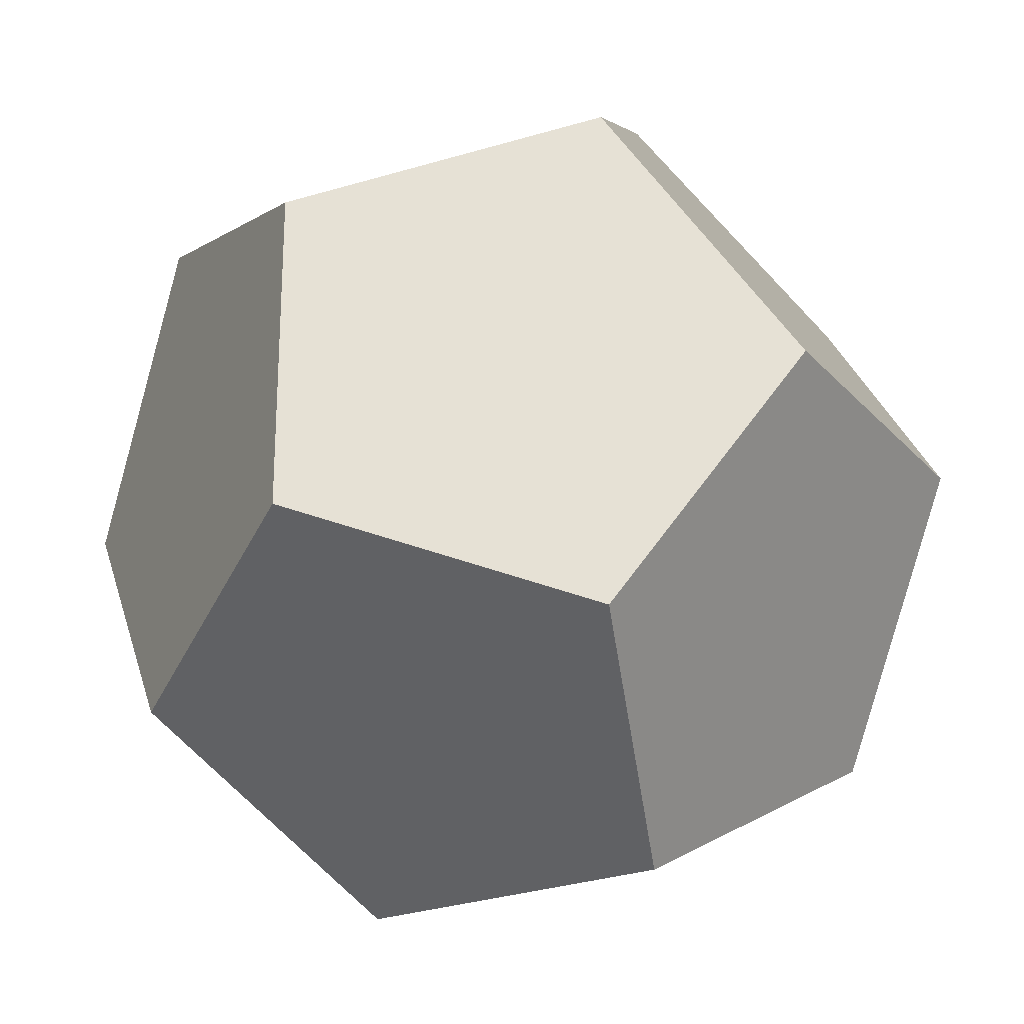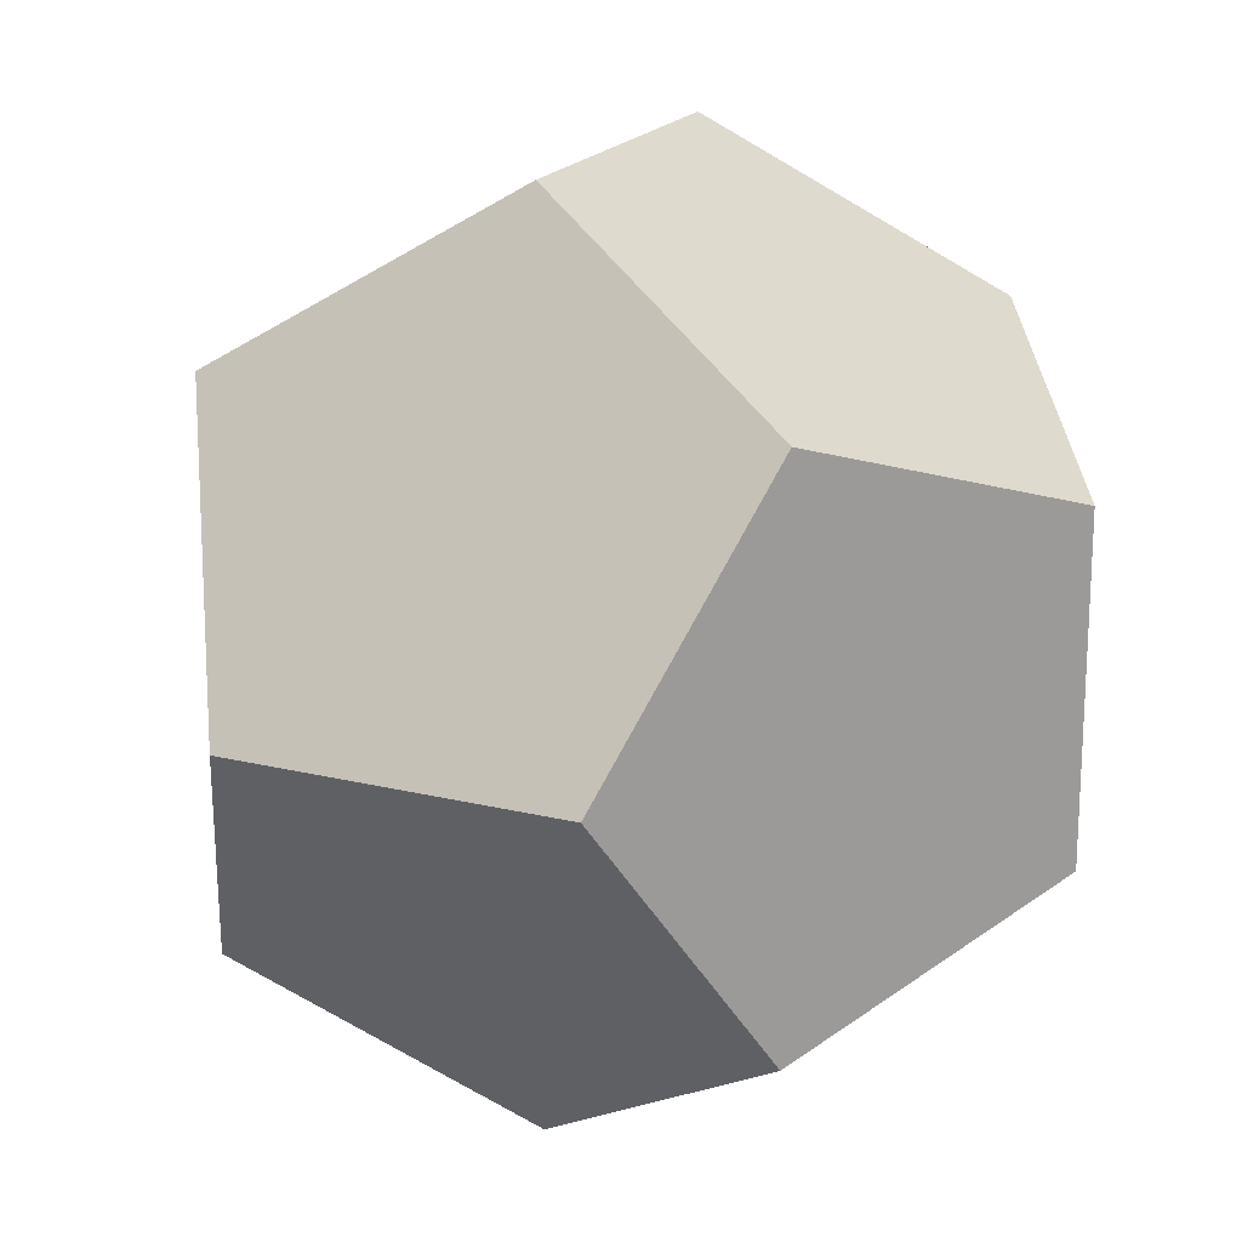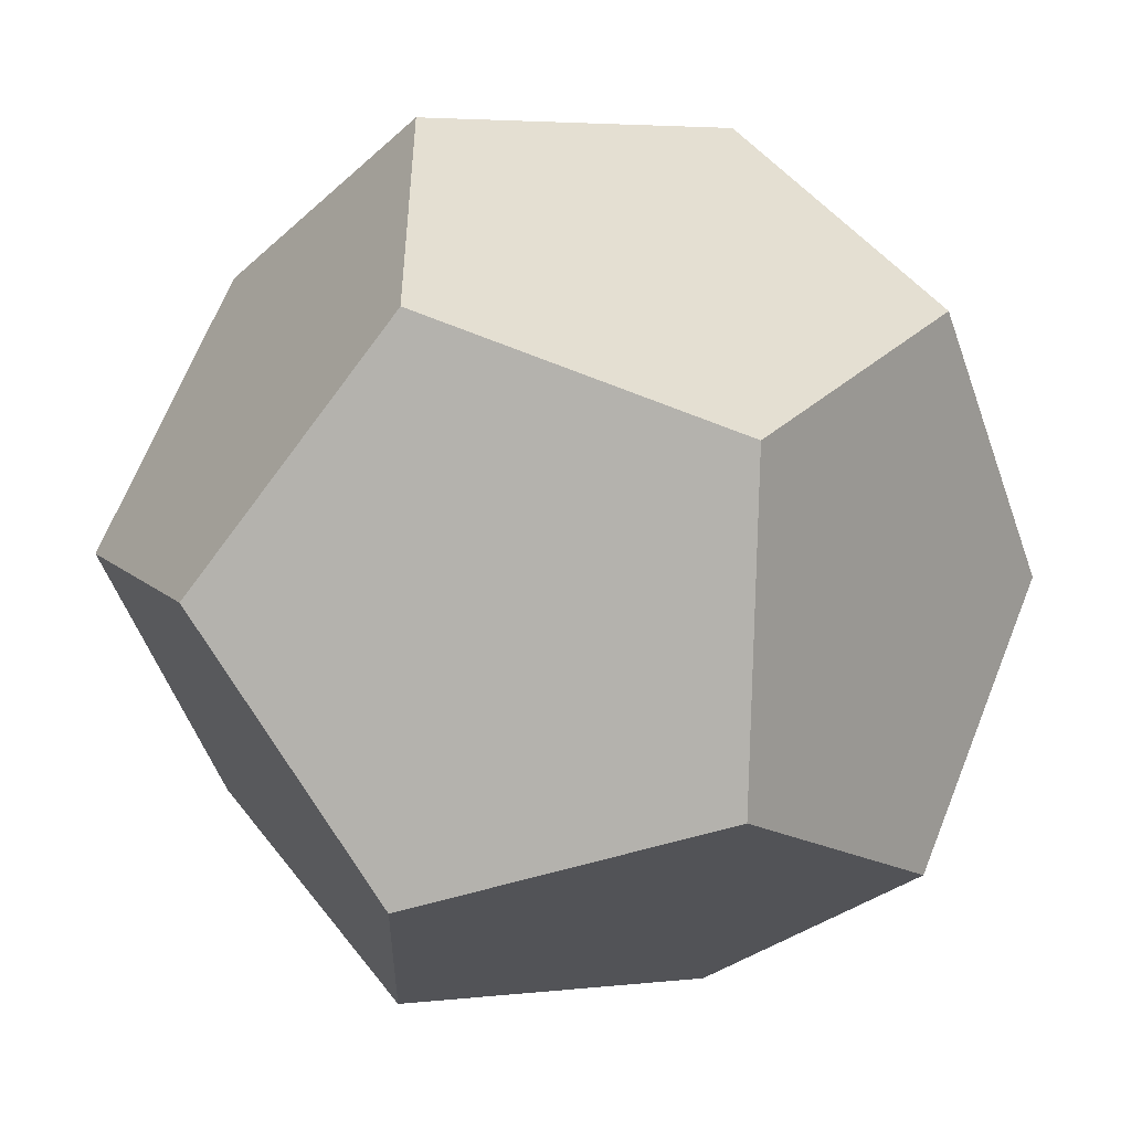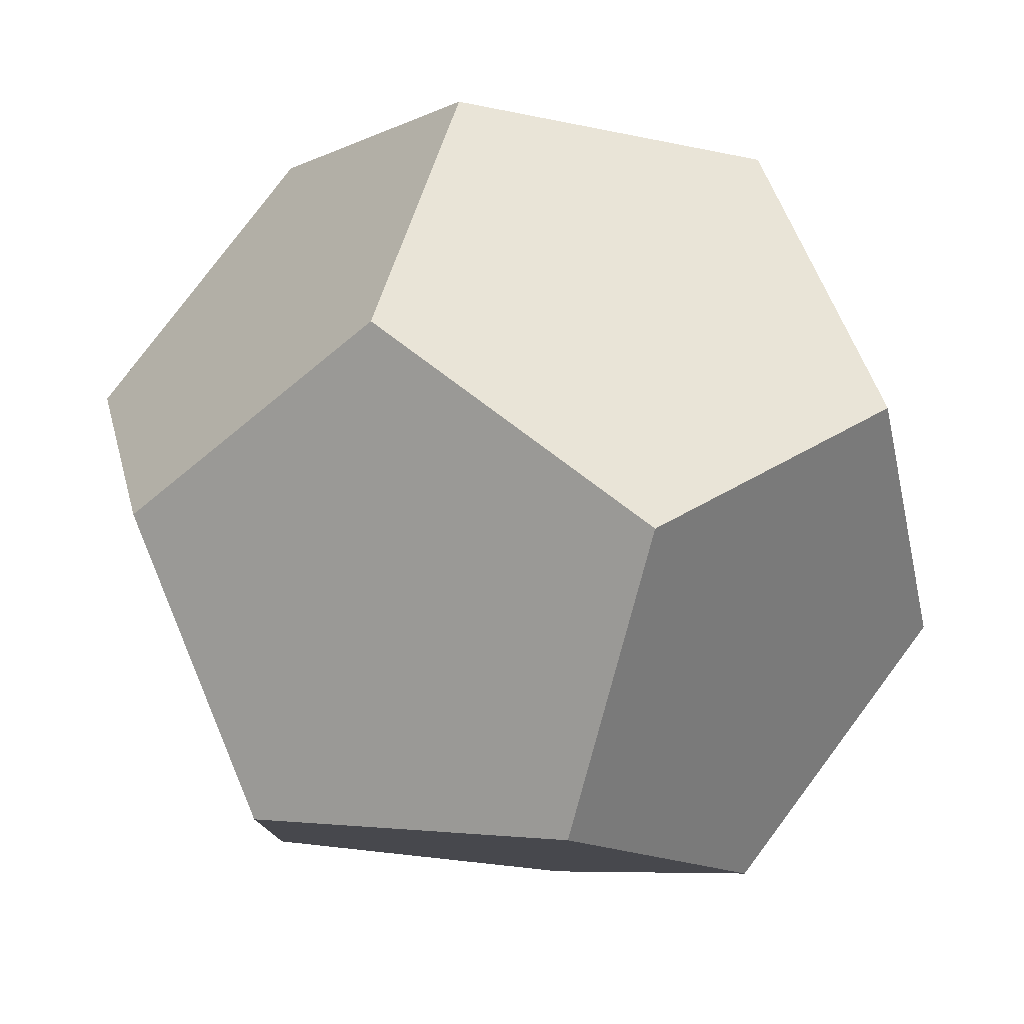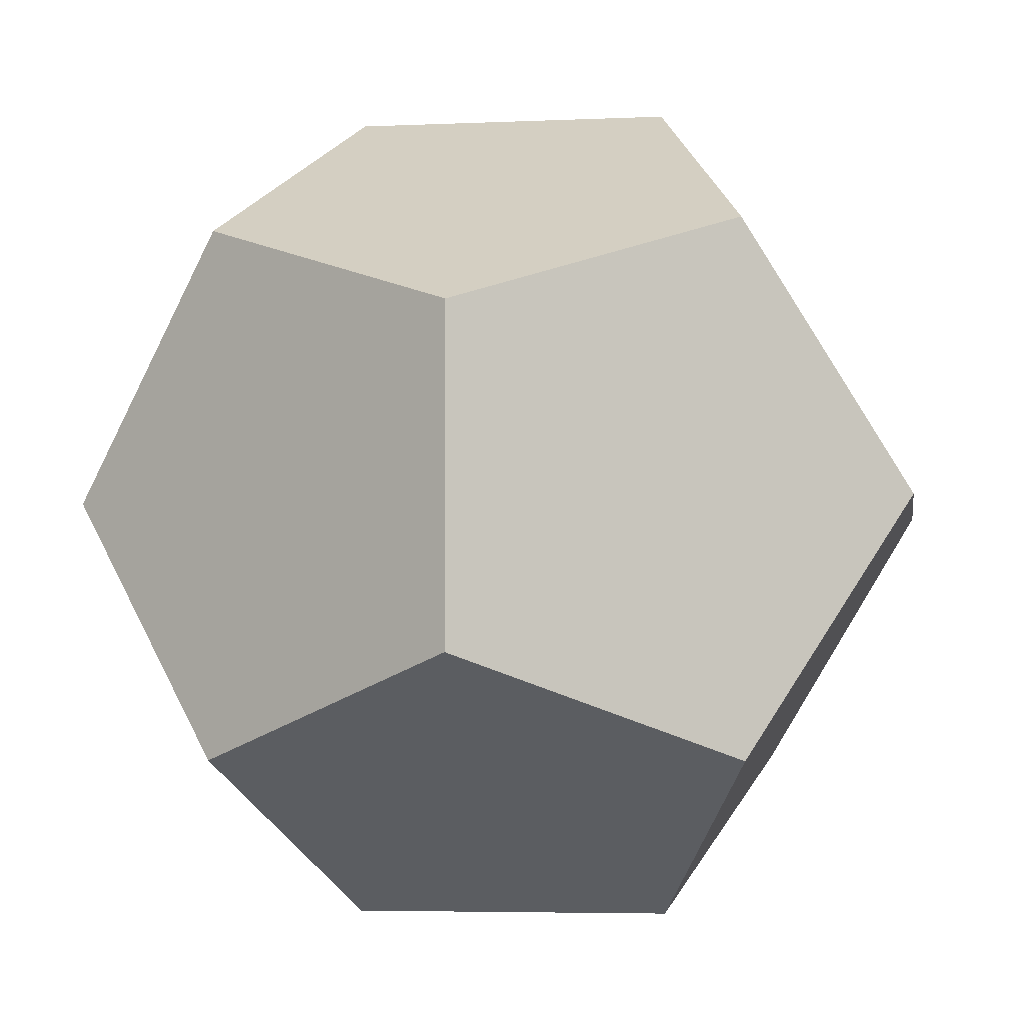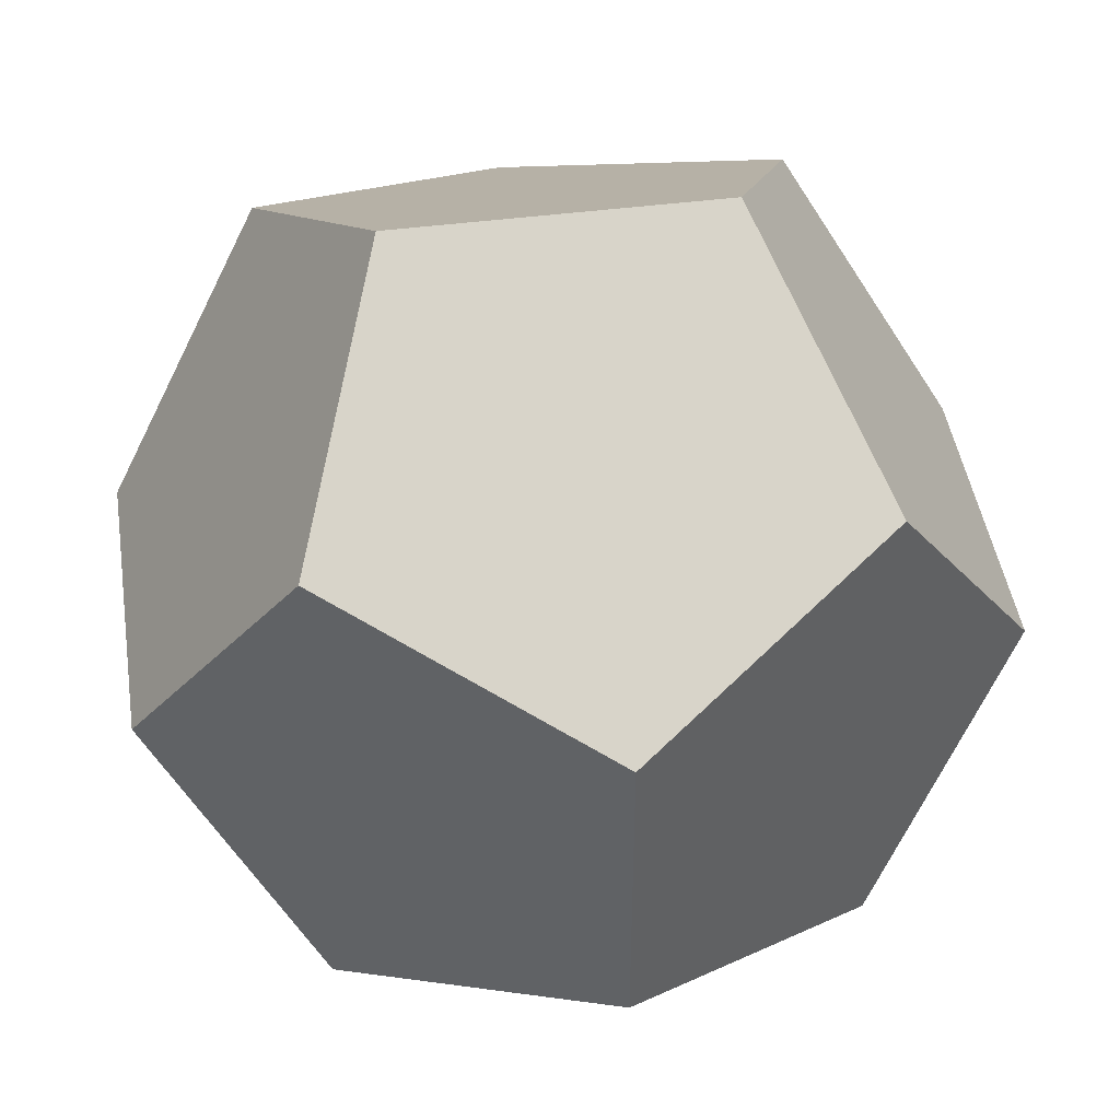
<metadata>
{"format":"obj","ext":"obj","renderer":"f3d","projection":"perspective","resolution":1024,"background":"white","views":[{"elev":-25.2,"azim":-148.7,"up":"+Z"},{"elev":19.5,"azim":24.7,"up":"+Y"},{"elev":-52.3,"azim":19.1,"up":"+Z"},{"elev":79.1,"azim":-143.2,"up":"+Z"},{"elev":-4.7,"azim":-81.7,"up":"+Y"},{"elev":44.4,"azim":-8.6,"up":"+Z"}]}
</metadata>
<code>
o Object001
v 0.5774 -0.5774 0.5774
v 0.9342 -0.3568 0
v 0.9342 0.3568 0
v 0.3568 0 0.9342
v 0.5774 -0.5774 0.5774
v 0.9342 0.3568 0
v 0.5774 0.5774 0.5774
v 0.3568 0 0.9342
v 0.9342 0.3568 0
v 0.3568 0 -0.9342
v 0.5774 0.5774 -0.5774
v 0.9342 0.3568 0
v 0.5774 -0.5774 -0.5774
v 0.3568 0 -0.9342
v 0.9342 0.3568 0
v 0.9342 -0.3568 0
v 0.5774 -0.5774 -0.5774
v 0.9342 0.3568 0
v -0.5774 -0.5774 -0.5774
v -0.9342 -0.3568 0
v -0.9342 0.3568 0
v -0.3568 0 -0.9342
v -0.5774 -0.5774 -0.5774
v -0.9342 0.3568 0
v -0.5774 0.5774 -0.5774
v -0.3568 0 -0.9342
v -0.9342 0.3568 0
v -0.3568 0 0.9342
v -0.5774 0.5774 0.5774
v -0.9342 0.3568 0
v -0.5774 -0.5774 0.5774
v -0.3568 0 0.9342
v -0.9342 0.3568 0
v -0.9342 -0.3568 0
v -0.5774 -0.5774 0.5774
v -0.9342 0.3568 0
v 0 0.9342 -0.3568
v -0.5774 0.5774 -0.5774
v -0.9342 0.3568 0
v 0 0.9342 0.3568
v 0 0.9342 -0.3568
v -0.9342 0.3568 0
v -0.5774 0.5774 0.5774
v 0 0.9342 0.3568
v -0.9342 0.3568 0
v 0 0.9342 0.3568
v 0.5774 0.5774 0.5774
v 0.9342 0.3568 0
v 0 0.9342 -0.3568
v 0 0.9342 0.3568
v 0.9342 0.3568 0
v 0.5774 0.5774 -0.5774
v 0 0.9342 -0.3568
v 0.9342 0.3568 0
v 0 -0.9342 -0.3568
v 0.5774 -0.5774 -0.5774
v 0.9342 -0.3568 0
v 0 -0.9342 0.3568
v 0 -0.9342 -0.3568
v 0.9342 -0.3568 0
v 0.5774 -0.5774 0.5774
v 0 -0.9342 0.3568
v 0.9342 -0.3568 0
v 0 -0.9342 0.3568
v -0.5774 -0.5774 0.5774
v -0.9342 -0.3568 0
v 0 -0.9342 -0.3568
v 0 -0.9342 0.3568
v -0.9342 -0.3568 0
v -0.5774 -0.5774 -0.5774
v 0 -0.9342 -0.3568
v -0.9342 -0.3568 0
v -0.5774 -0.5774 -0.5774
v -0.3568 0 -0.9342
v 0.3568 0 -0.9342
v 0 -0.9342 -0.3568
v -0.5774 -0.5774 -0.5774
v 0.3568 0 -0.9342
v 0.5774 -0.5774 -0.5774
v 0 -0.9342 -0.3568
v 0.3568 0 -0.9342
v -0.3568 0 -0.9342
v -0.5774 0.5774 -0.5774
v 0 0.9342 -0.3568
v 0.3568 0 -0.9342
v -0.3568 0 -0.9342
v 0 0.9342 -0.3568
v 0.5774 0.5774 -0.5774
v 0.3568 0 -0.9342
v 0 0.9342 -0.3568
v 0.3568 0 0.9342
v 0.5774 0.5774 0.5774
v 0 0.9342 0.3568
v -0.3568 0 0.9342
v 0.3568 0 0.9342
v 0 0.9342 0.3568
v -0.5774 0.5774 0.5774
v -0.3568 0 0.9342
v 0 0.9342 0.3568
v -0.3568 0 0.9342
v -0.5774 -0.5774 0.5774
v 0 -0.9342 0.3568
v 0.3568 0 0.9342
v -0.3568 0 0.9342
v 0 -0.9342 0.3568
v 0.5774 -0.5774 0.5774
v 0.3568 0 0.9342
v 0 -0.9342 0.3568
f 1 2 3
f 4 5 6
f 7 8 9
f 10 11 12
f 13 14 15
f 16 17 18
f 19 20 21
f 22 23 24
f 25 26 27
f 28 29 30
f 31 32 33
f 34 35 36
f 37 38 39
f 40 41 42
f 43 44 45
f 46 47 48
f 49 50 51
f 52 53 54
f 55 56 57
f 58 59 60
f 61 62 63
f 64 65 66
f 67 68 69
f 70 71 72
f 73 74 75
f 76 77 78
f 79 80 81
f 82 83 84
f 85 86 87
f 88 89 90
f 91 92 93
f 94 95 96
f 97 98 99
f 100 101 102
f 103 104 105
f 106 107 108

</code>
